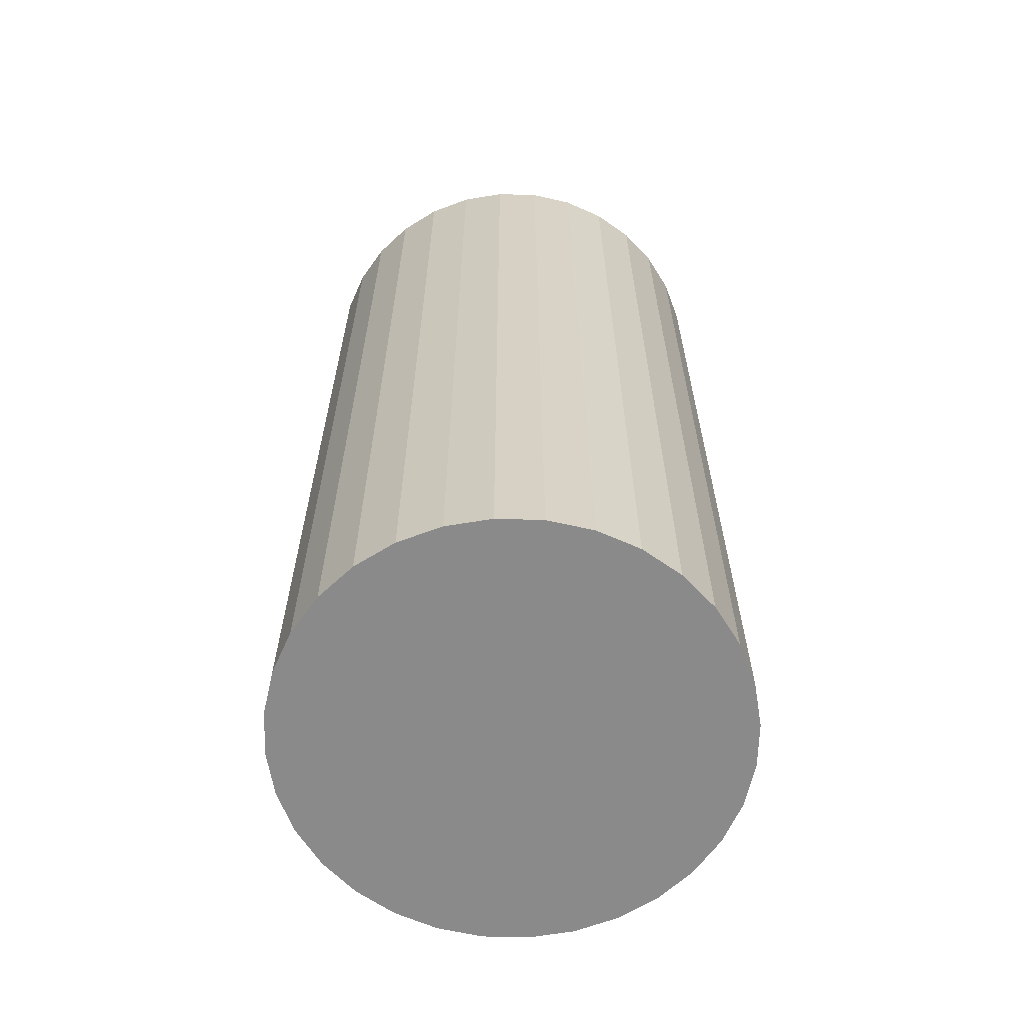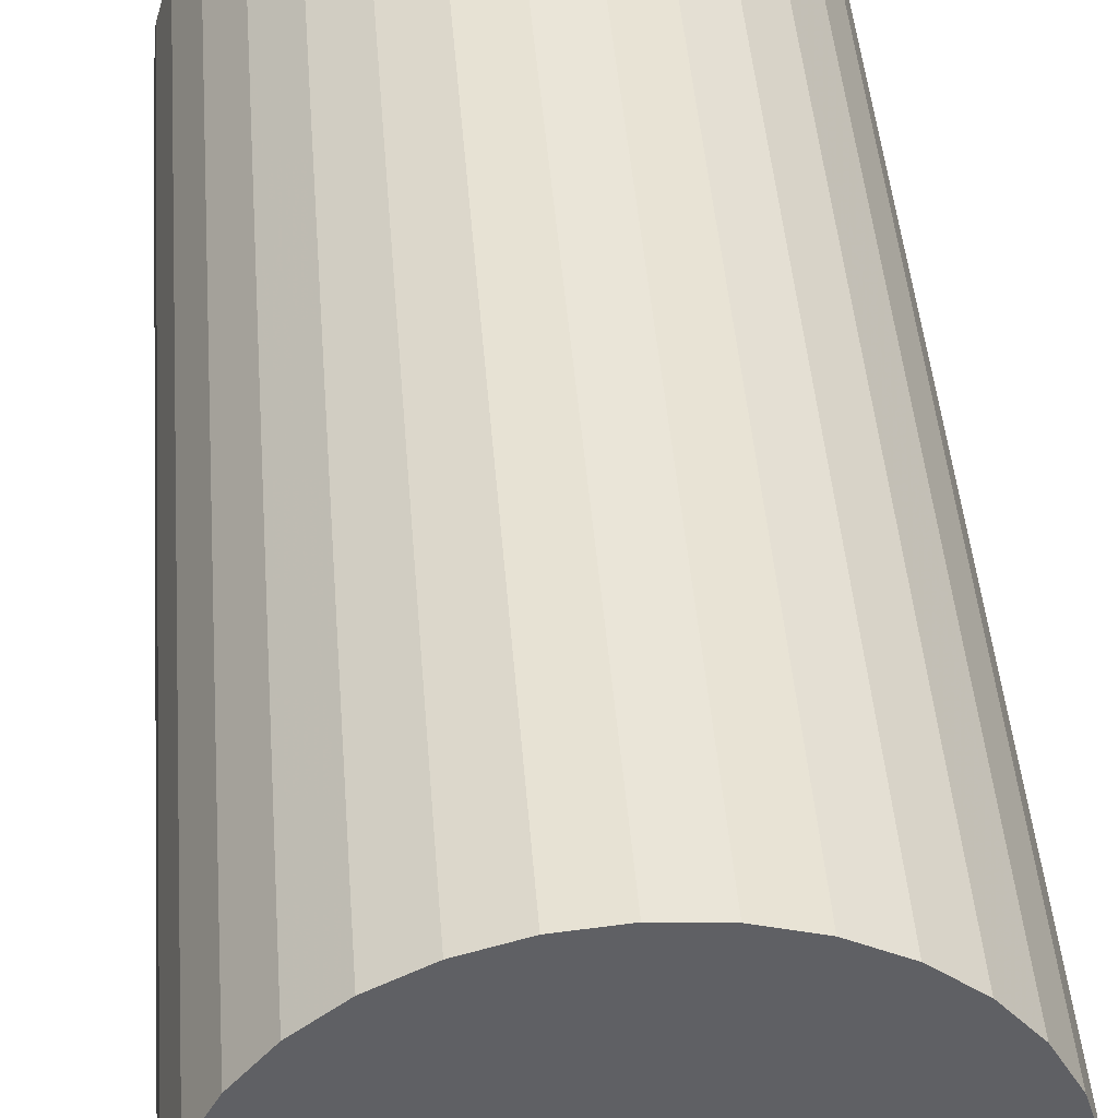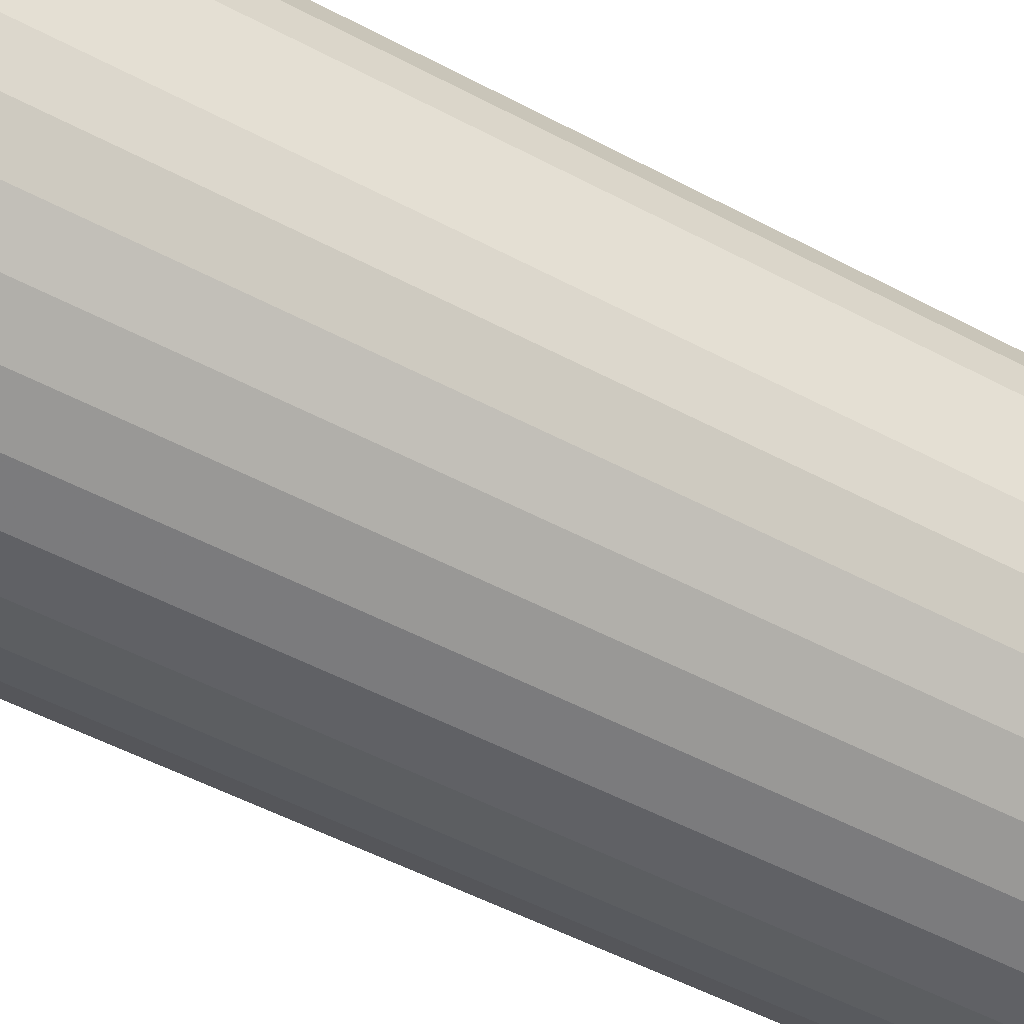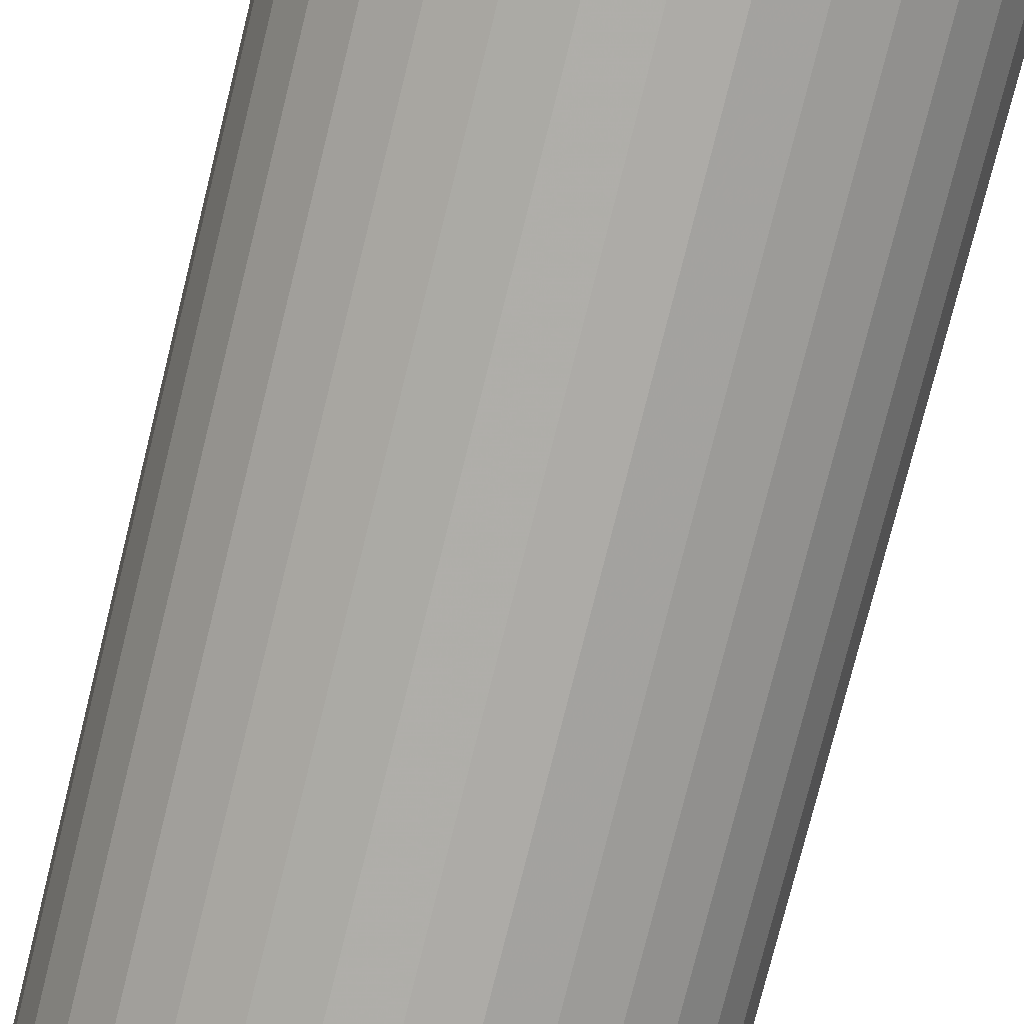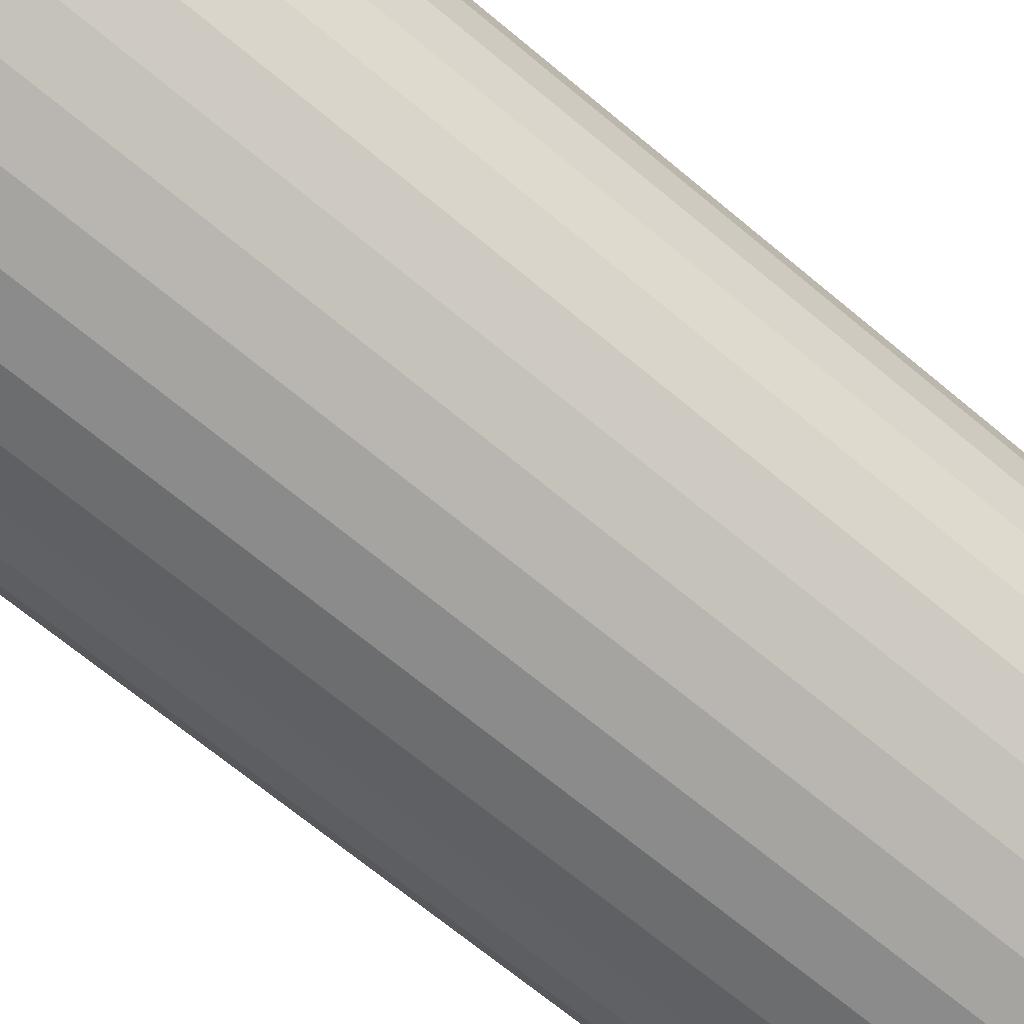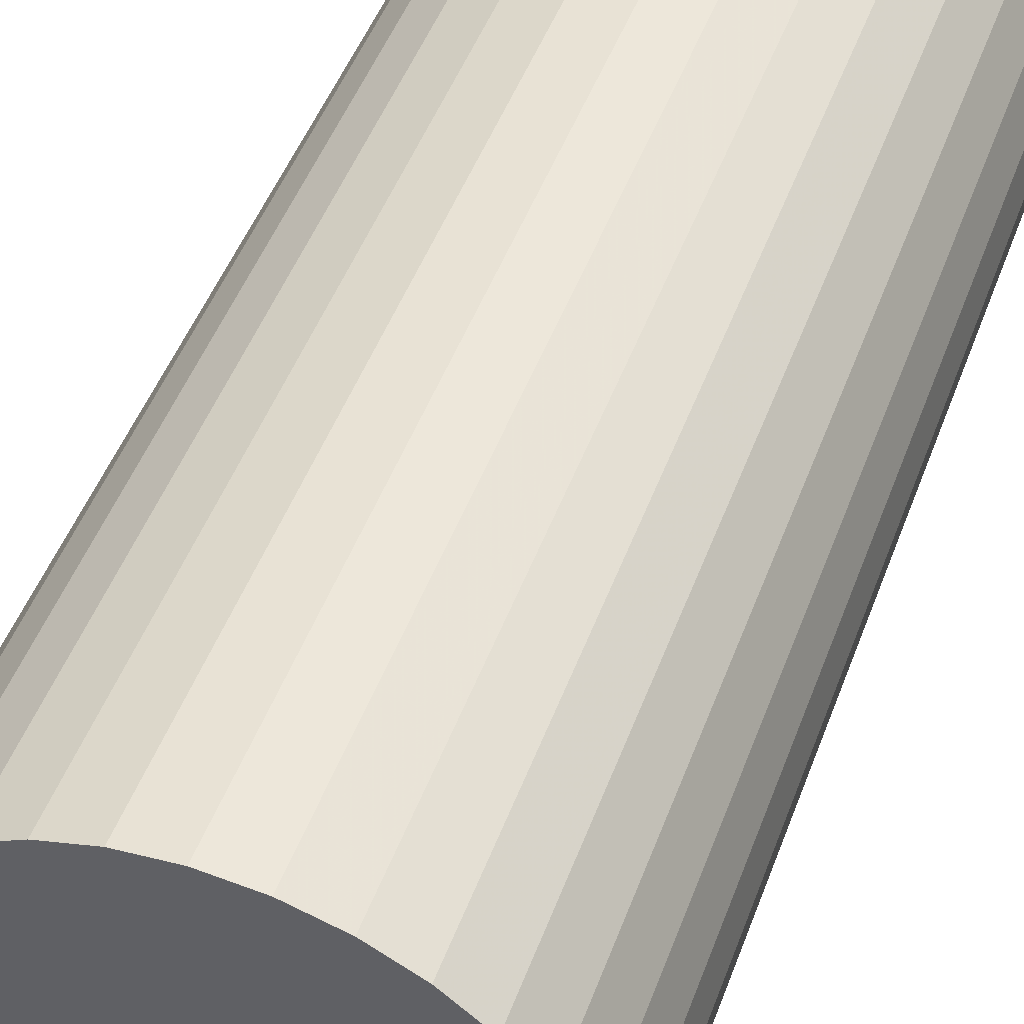
<metadata>
{"format":"obj","ext":"obj","renderer":"f3d","projection":"perspective","resolution":1024,"background":"white","views":[{"elev":-63.5,"azim":60.2,"up":"+Z"},{"elev":43.8,"azim":-4.4,"up":"+Y"},{"elev":-53.4,"azim":60.5,"up":"+Y"},{"elev":-77.4,"azim":166.0,"up":"+Y"},{"elev":-68.6,"azim":50.1,"up":"+Y"},{"elev":47.6,"azim":19.7,"up":"+Y"}]}
</metadata>
<code>
v 0 0 -0.04364
v 0.0212 0 -0.04364
v 0.0212 0 0.04364
v 0 0 0.04364
v 0.02079 0.004136 -0.04364
v 0.02079 0.004136 0.04364
v 0.01959 0.008113 -0.04364
v 0.01959 0.008113 0.04364
v 0.01763 0.01178 -0.04364
v 0.01763 0.01178 0.04364
v 0.01499 0.01499 -0.04364
v 0.01499 0.01499 0.04364
v 0.01178 0.01763 -0.04364
v 0.01178 0.01763 0.04364
v 0.008113 0.01959 -0.04364
v 0.008113 0.01959 0.04364
v 0.004136 0.02079 -0.04364
v 0.004136 0.02079 0.04364
v 0 0.0212 -0.04364
v 0 0.0212 0.04364
v -0.004136 0.02079 -0.04364
v -0.004136 0.02079 0.04364
v -0.008113 0.01959 -0.04364
v -0.008113 0.01959 0.04364
v -0.01178 0.01763 -0.04364
v -0.01178 0.01763 0.04364
v -0.01499 0.01499 -0.04364
v -0.01499 0.01499 0.04364
v -0.01763 0.01178 -0.04364
v -0.01763 0.01178 0.04364
v -0.01959 0.008113 -0.04364
v -0.01959 0.008113 0.04364
v -0.02079 0.004136 -0.04364
v -0.02079 0.004136 0.04364
v -0.0212 0 -0.04364
v -0.0212 0 0.04364
v -0.02079 -0.004136 -0.04364
v -0.02079 -0.004136 0.04364
v -0.01959 -0.008113 -0.04364
v -0.01959 -0.008113 0.04364
v -0.01763 -0.01178 -0.04364
v -0.01763 -0.01178 0.04364
v -0.01499 -0.01499 -0.04364
v -0.01499 -0.01499 0.04364
v -0.01178 -0.01763 -0.04364
v -0.01178 -0.01763 0.04364
v -0.008113 -0.01959 -0.04364
v -0.008113 -0.01959 0.04364
v -0.004136 -0.02079 -0.04364
v -0.004136 -0.02079 0.04364
v -0 -0.0212 -0.04364
v -0 -0.0212 0.04364
v 0.004136 -0.02079 -0.04364
v 0.004136 -0.02079 0.04364
v 0.008113 -0.01959 -0.04364
v 0.008113 -0.01959 0.04364
v 0.01178 -0.01763 -0.04364
v 0.01178 -0.01763 0.04364
v 0.01499 -0.01499 -0.04364
v 0.01499 -0.01499 0.04364
v 0.01763 -0.01178 -0.04364
v 0.01763 -0.01178 0.04364
v 0.01959 -0.008113 -0.04364
v 0.01959 -0.008113 0.04364
v 0.02079 -0.004136 -0.04364
v 0.02079 -0.004136 0.04364
f 2 1 5
f 2 5 3
f 3 5 6
f 3 6 4
f 5 1 7
f 5 7 6
f 6 7 8
f 6 8 4
f 7 1 9
f 7 9 8
f 8 9 10
f 8 10 4
f 9 1 11
f 9 11 10
f 10 11 12
f 10 12 4
f 11 1 13
f 11 13 12
f 12 13 14
f 12 14 4
f 13 1 15
f 13 15 14
f 14 15 16
f 14 16 4
f 15 1 17
f 15 17 16
f 16 17 18
f 16 18 4
f 17 1 19
f 17 19 18
f 18 19 20
f 18 20 4
f 19 1 21
f 19 21 20
f 20 21 22
f 20 22 4
f 21 1 23
f 21 23 22
f 22 23 24
f 22 24 4
f 23 1 25
f 23 25 24
f 24 25 26
f 24 26 4
f 25 1 27
f 25 27 26
f 26 27 28
f 26 28 4
f 27 1 29
f 27 29 28
f 28 29 30
f 28 30 4
f 29 1 31
f 29 31 30
f 30 31 32
f 30 32 4
f 31 1 33
f 31 33 32
f 32 33 34
f 32 34 4
f 33 1 35
f 33 35 34
f 34 35 36
f 34 36 4
f 35 1 37
f 35 37 36
f 36 37 38
f 36 38 4
f 37 1 39
f 37 39 38
f 38 39 40
f 38 40 4
f 39 1 41
f 39 41 40
f 40 41 42
f 40 42 4
f 41 1 43
f 41 43 42
f 42 43 44
f 42 44 4
f 43 1 45
f 43 45 44
f 44 45 46
f 44 46 4
f 45 1 47
f 45 47 46
f 46 47 48
f 46 48 4
f 47 1 49
f 47 49 48
f 48 49 50
f 48 50 4
f 49 1 51
f 49 51 50
f 50 51 52
f 50 52 4
f 51 1 53
f 51 53 52
f 52 53 54
f 52 54 4
f 53 1 55
f 53 55 54
f 54 55 56
f 54 56 4
f 55 1 57
f 55 57 56
f 56 57 58
f 56 58 4
f 57 1 59
f 57 59 58
f 58 59 60
f 58 60 4
f 59 1 61
f 59 61 60
f 60 61 62
f 60 62 4
f 61 1 63
f 61 63 62
f 62 63 64
f 62 64 4
f 63 1 65
f 63 65 64
f 64 65 66
f 64 66 4
f 65 1 2
f 65 2 66
f 66 2 3
f 66 3 4

</code>
